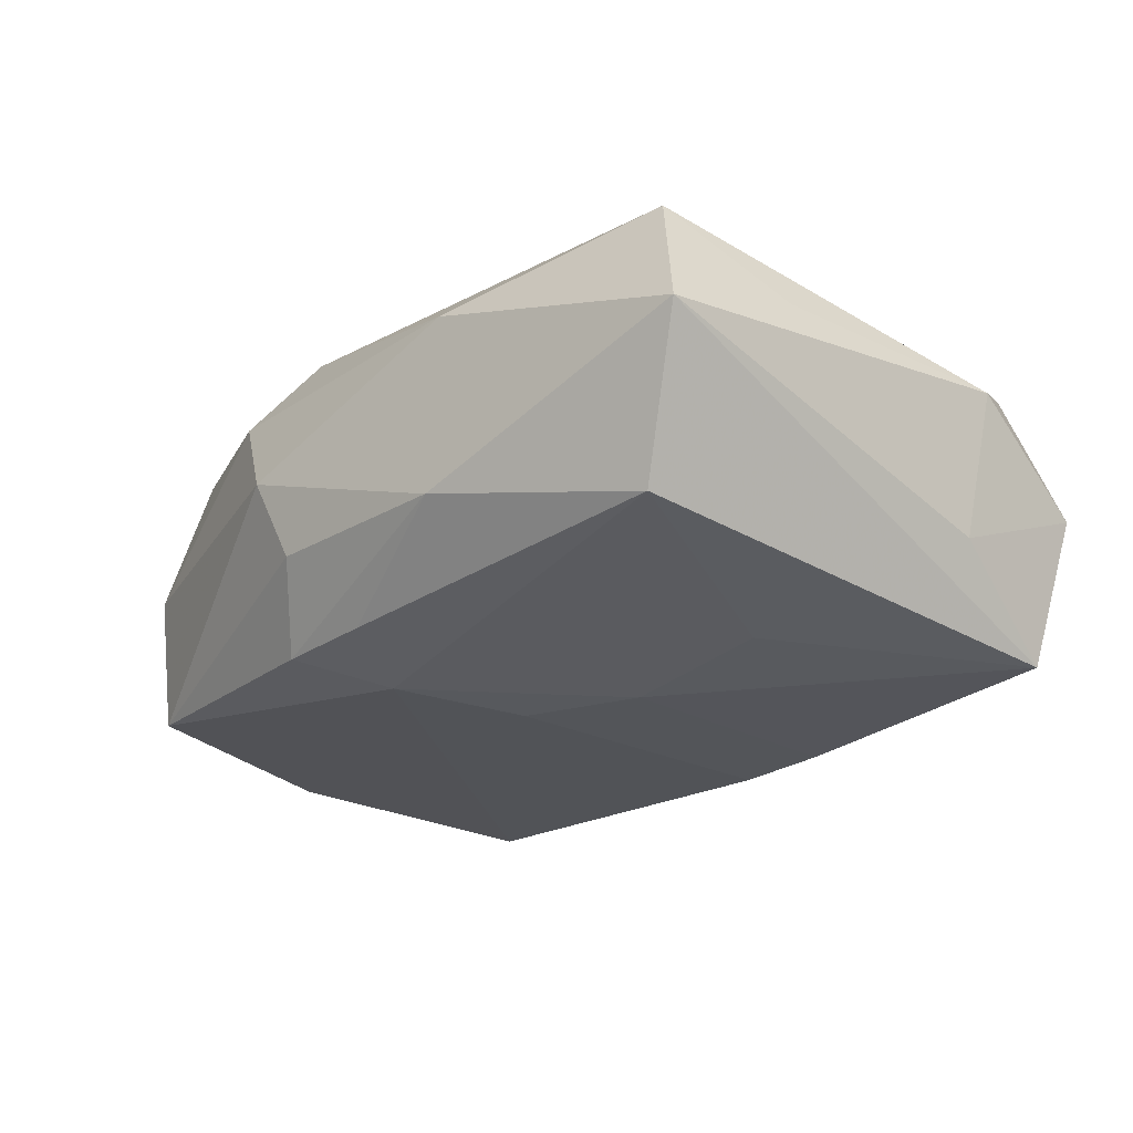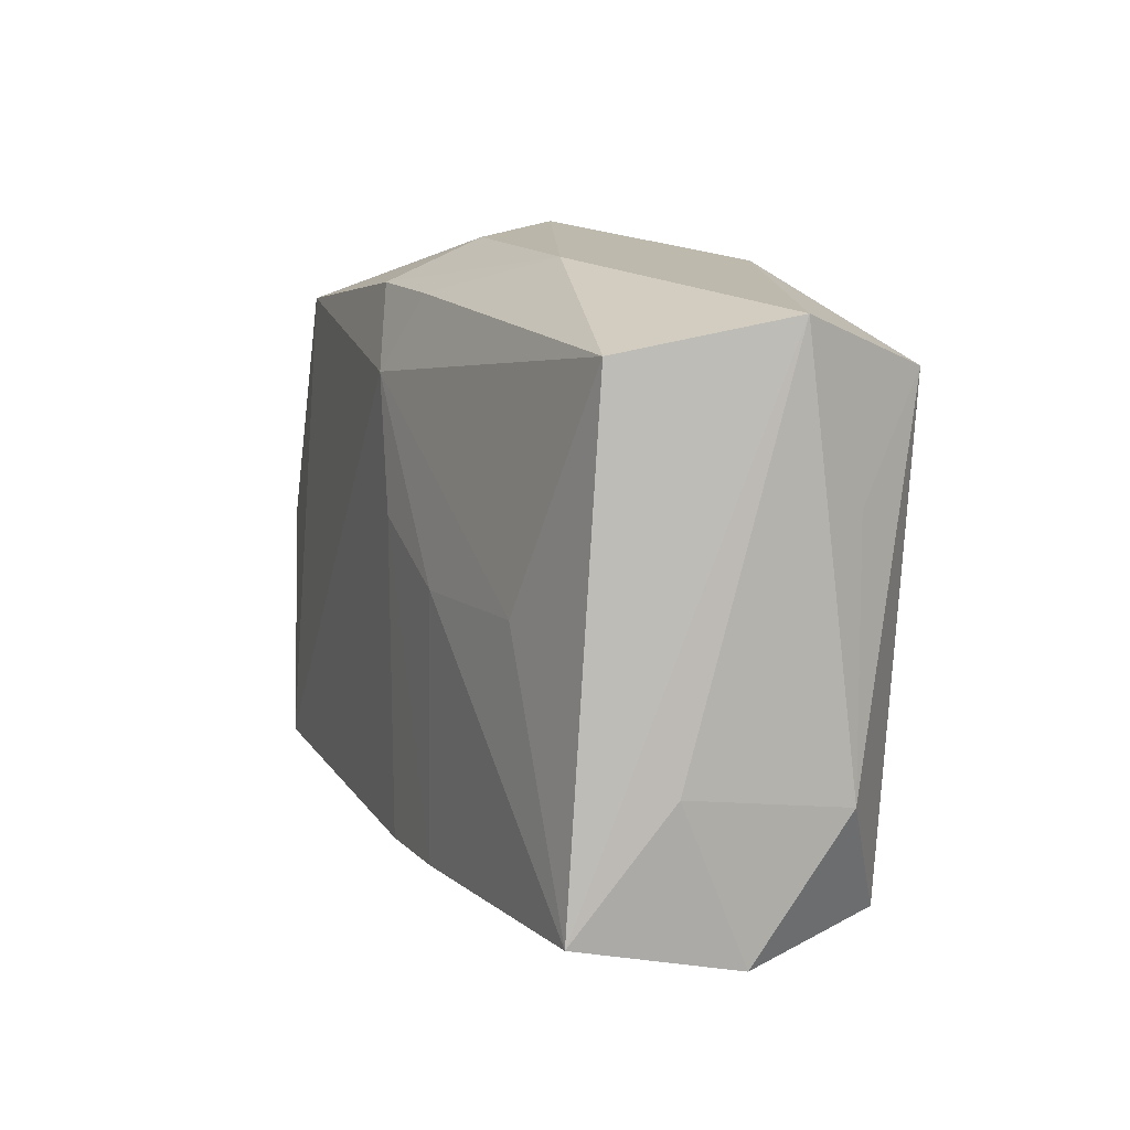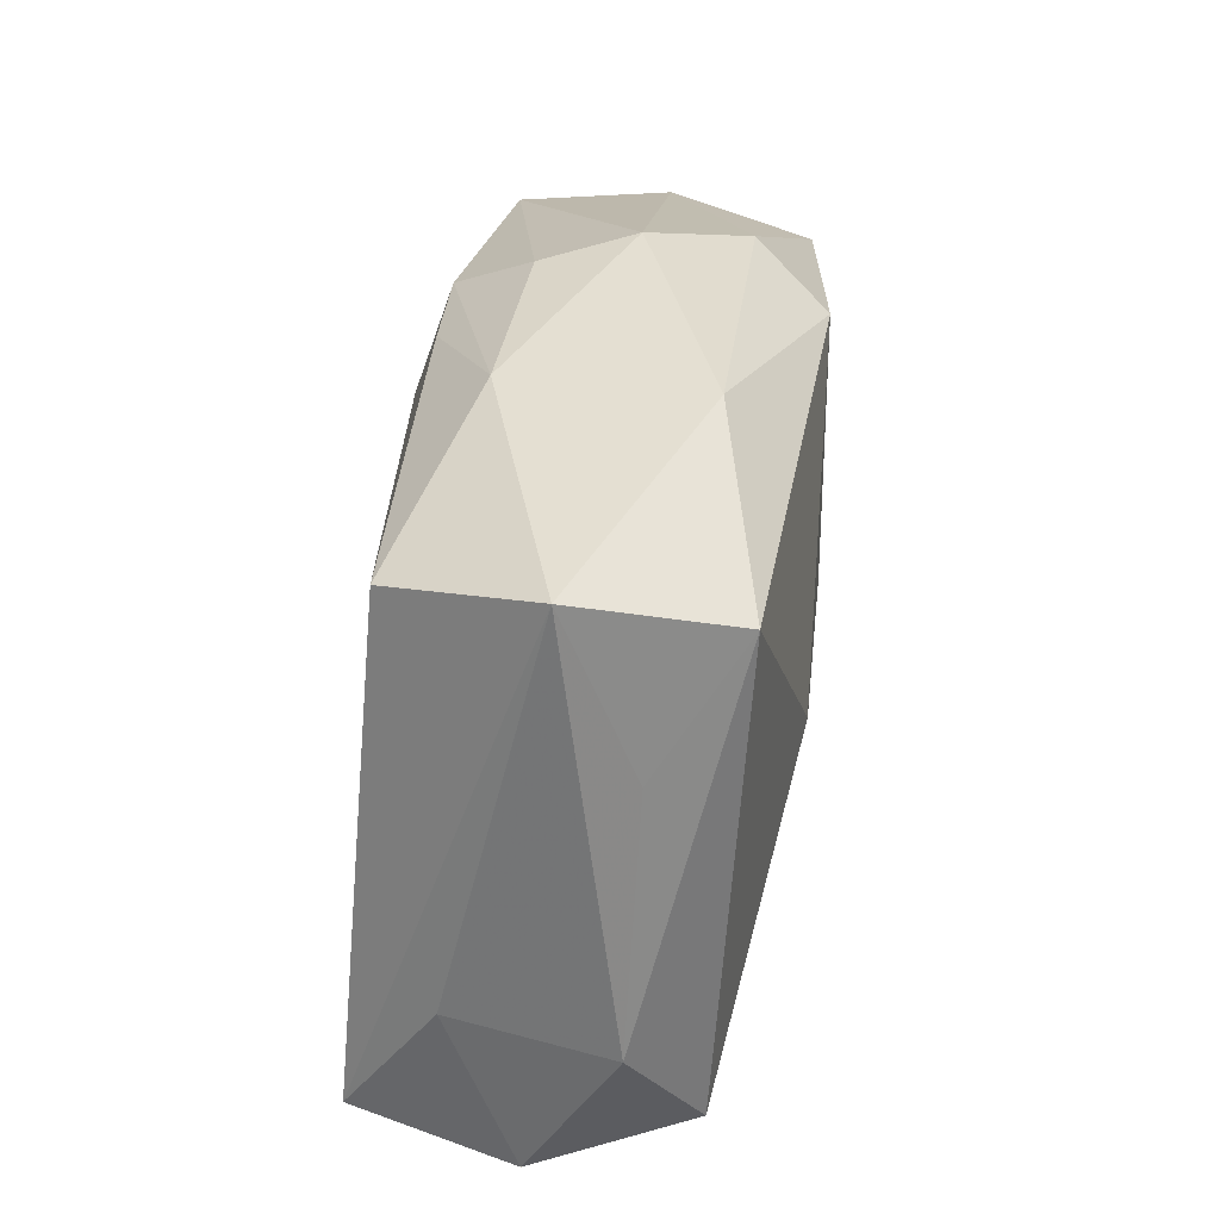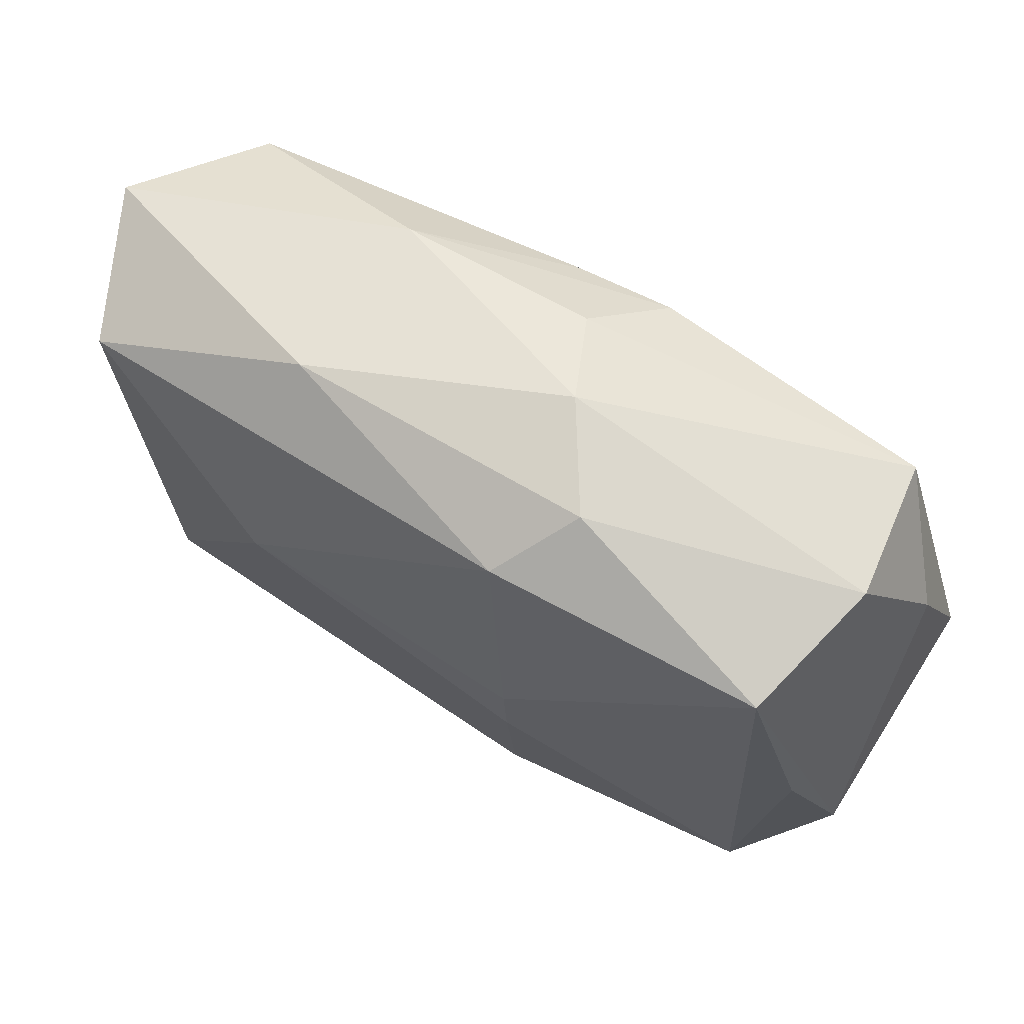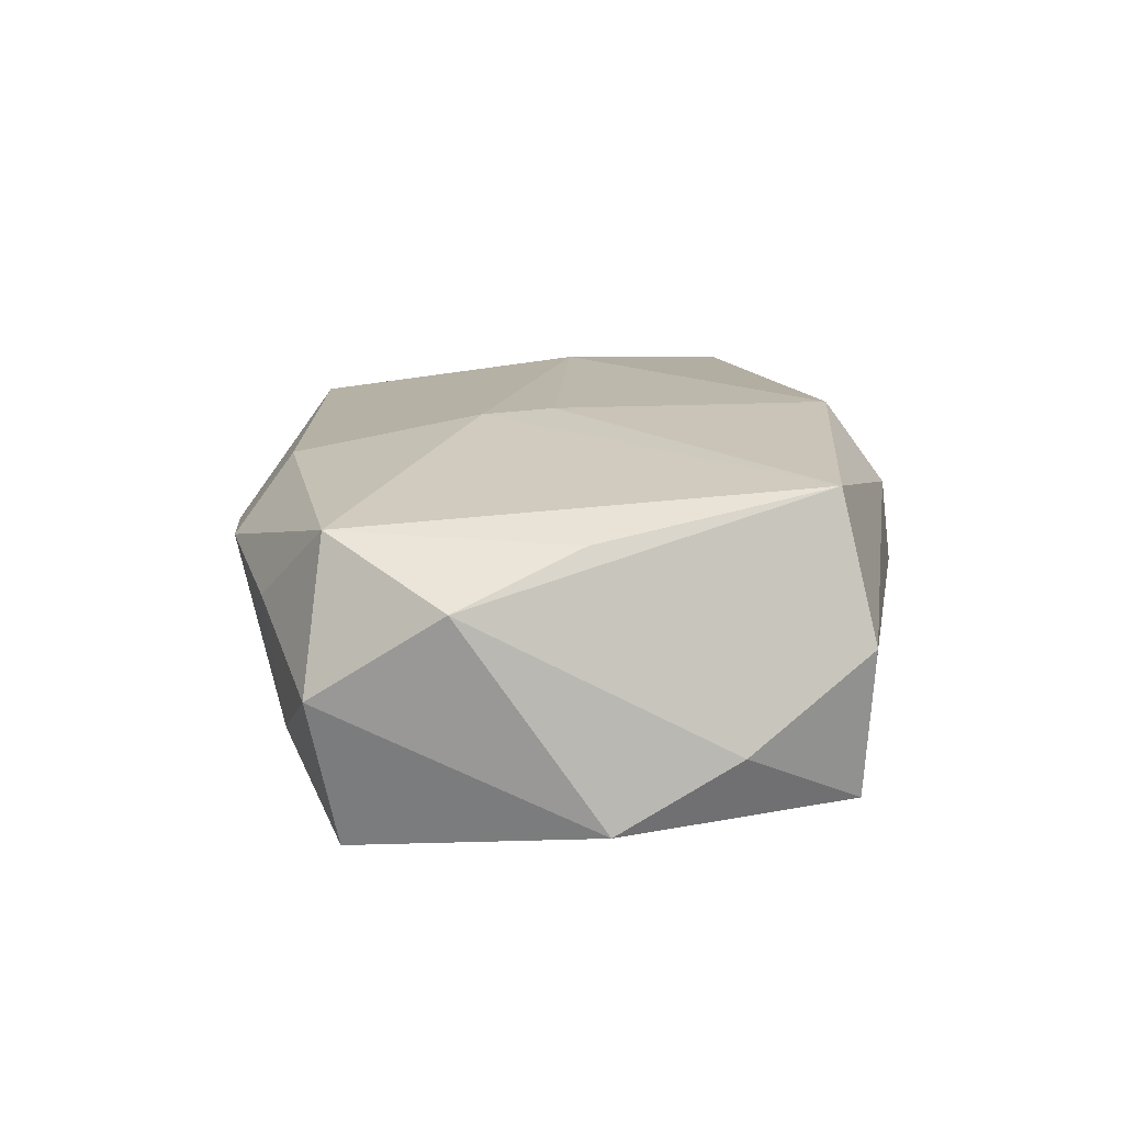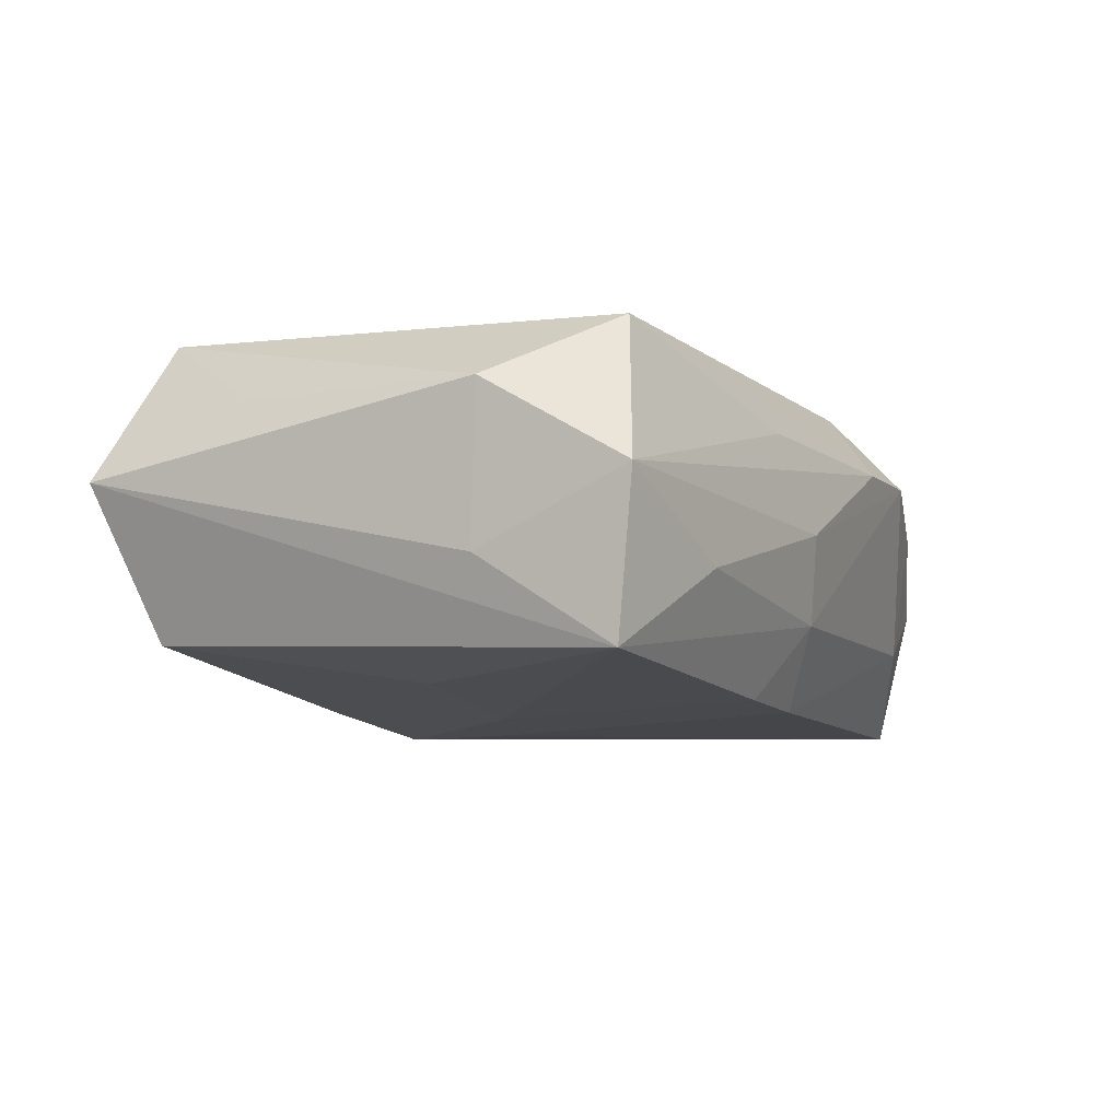
<metadata>
{"format":"obj","ext":"obj","renderer":"f3d","projection":"perspective","resolution":1024,"background":"white","views":[{"elev":-25.1,"azim":-129.6,"up":"+Z"},{"elev":8.7,"azim":-113.8,"up":"+Y"},{"elev":29.5,"azim":-84.0,"up":"+Y"},{"elev":61.4,"azim":31.6,"up":"+Y"},{"elev":14.8,"azim":85.9,"up":"+Z"},{"elev":-12.4,"azim":-64.3,"up":"+Z"}]}
</metadata>
<code>
v -0.009884 -0.0208 0.004509
v 0.01956 -0.01912 -0.005457
v 0.006177 0.02288 0.001517
v -0.02657 0.01483 0.01052
v -0.01123 0.02052 0.007574
v -0.007518 0.0004128 -0.01258
v 0.002896 0.01323 -0.012
v 0.003439 0.02187 -0.004615
v -0.003125 -0.02038 -0.007081
v 0.02552 -0.01623 0.009023
v -0.0058 -0.0218 -0.001544
v 0.02855 -0.0003861 0.008518
v 0.004013 -0.02276 0.004687
v 0.03217 0.0007745 -0.008656
v -0.01919 -0.01999 -0.006158
v -0.01829 0.0001913 -0.01173
v -0.03096 0.01818 0.000665
v -0.03096 -0.009612 0.004177
v -0.02964 0.007089 0.005005
v 0.02542 0.0154 0.01121
v 0.0004086 -0.01739 -0.01223
v -0.02715 -0.01698 -0.01209
v -0.02581 0.01583 -0.009245
v 0.01132 -0.02259 0.00533
v 0.02888 -0.01752 -0.0007554
v 0.006714 0.01791 0.01289
v -0.02929 -0.01893 -0.001705
v 0.007794 -0.005885 0.01256
v 0.00773 -0.0009896 0.01289
v 0.006868 0.01888 -0.01011
v 0.02009 -0.02036 0.003545
v 0.02635 0.0171 -0.008699
v 0.006927 -0.01877 0.009939
v 0.03089 0.009056 -0.004313
v -0.02932 -0.008512 -0.006083
v -0.02583 -0.01726 0.008371
v -0.0001436 0.01839 -0.01001
v -0.006405 -0.01747 -0.01232
v 0.0001022 0.004159 -0.01256
v -0.01342 0.001701 0.01289
v 0.02682 -0.01556 -0.01079
v 0.01051 0.02124 0.008065
v 0.02783 0.01748 0.001488
v 0.03132 -0.008802 0.005203
v -0.01079 0.02086 -0.005183
f 41 32 14
f 7 32 41
f 45 17 3
f 18 17 35
f 35 17 22
f 19 17 18
f 3 32 8
f 8 45 3
f 22 17 23
f 17 45 23
f 43 32 3
f 44 43 20
f 7 41 39
f 41 21 39
f 39 6 7
f 30 32 7
f 30 8 32
f 45 8 30
f 42 43 3
f 20 43 42
f 10 20 28
f 12 20 10
f 10 44 12
f 12 44 20
f 34 44 14
f 43 44 34
f 14 32 34
f 32 43 34
f 17 19 4
f 18 36 4
f 4 19 18
f 22 23 16
f 16 6 22
f 16 23 7
f 7 6 16
f 25 44 10
f 25 41 14
f 14 44 25
f 2 21 41
f 41 25 2
f 33 24 10
f 10 28 33
f 27 36 18
f 18 35 27
f 27 35 22
f 21 2 9
f 9 2 24
f 37 23 45
f 45 30 37
f 7 23 37
f 37 30 7
f 20 42 26
f 17 4 5
f 3 17 5
f 5 42 3
f 5 26 42
f 4 26 5
f 24 2 31
f 31 2 25
f 10 24 31
f 31 25 10
f 13 33 36
f 24 33 13
f 38 9 22
f 21 9 38
f 22 6 38
f 38 39 21
f 6 39 38
f 15 27 22
f 22 9 15
f 40 26 4
f 40 4 36
f 36 33 40
f 40 33 28
f 36 27 1
f 1 13 36
f 27 13 1
f 11 13 27
f 27 15 11
f 11 15 9
f 11 9 24
f 24 13 11
f 29 40 28
f 26 40 29
f 29 28 20
f 20 26 29

</code>
